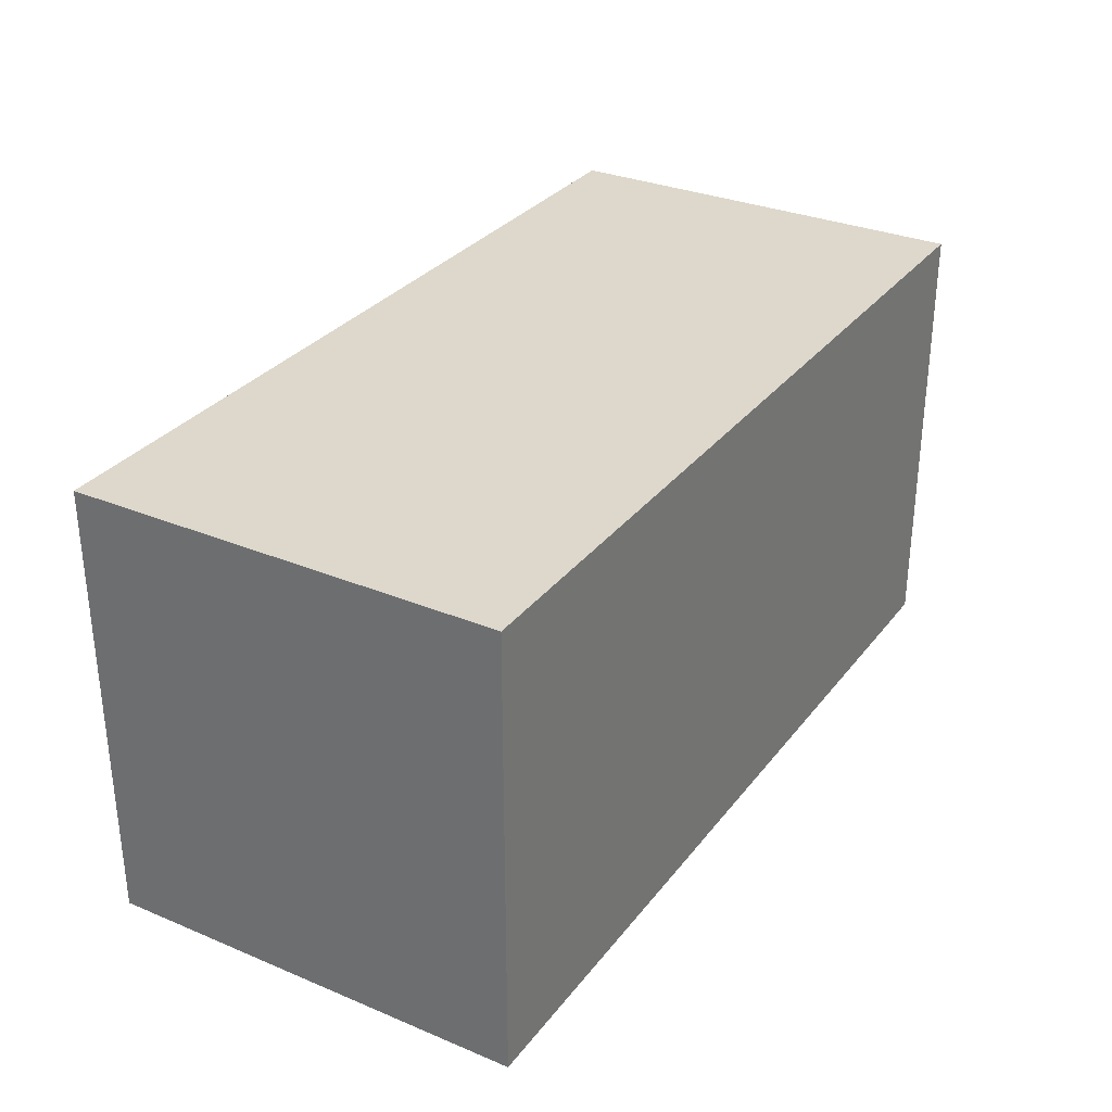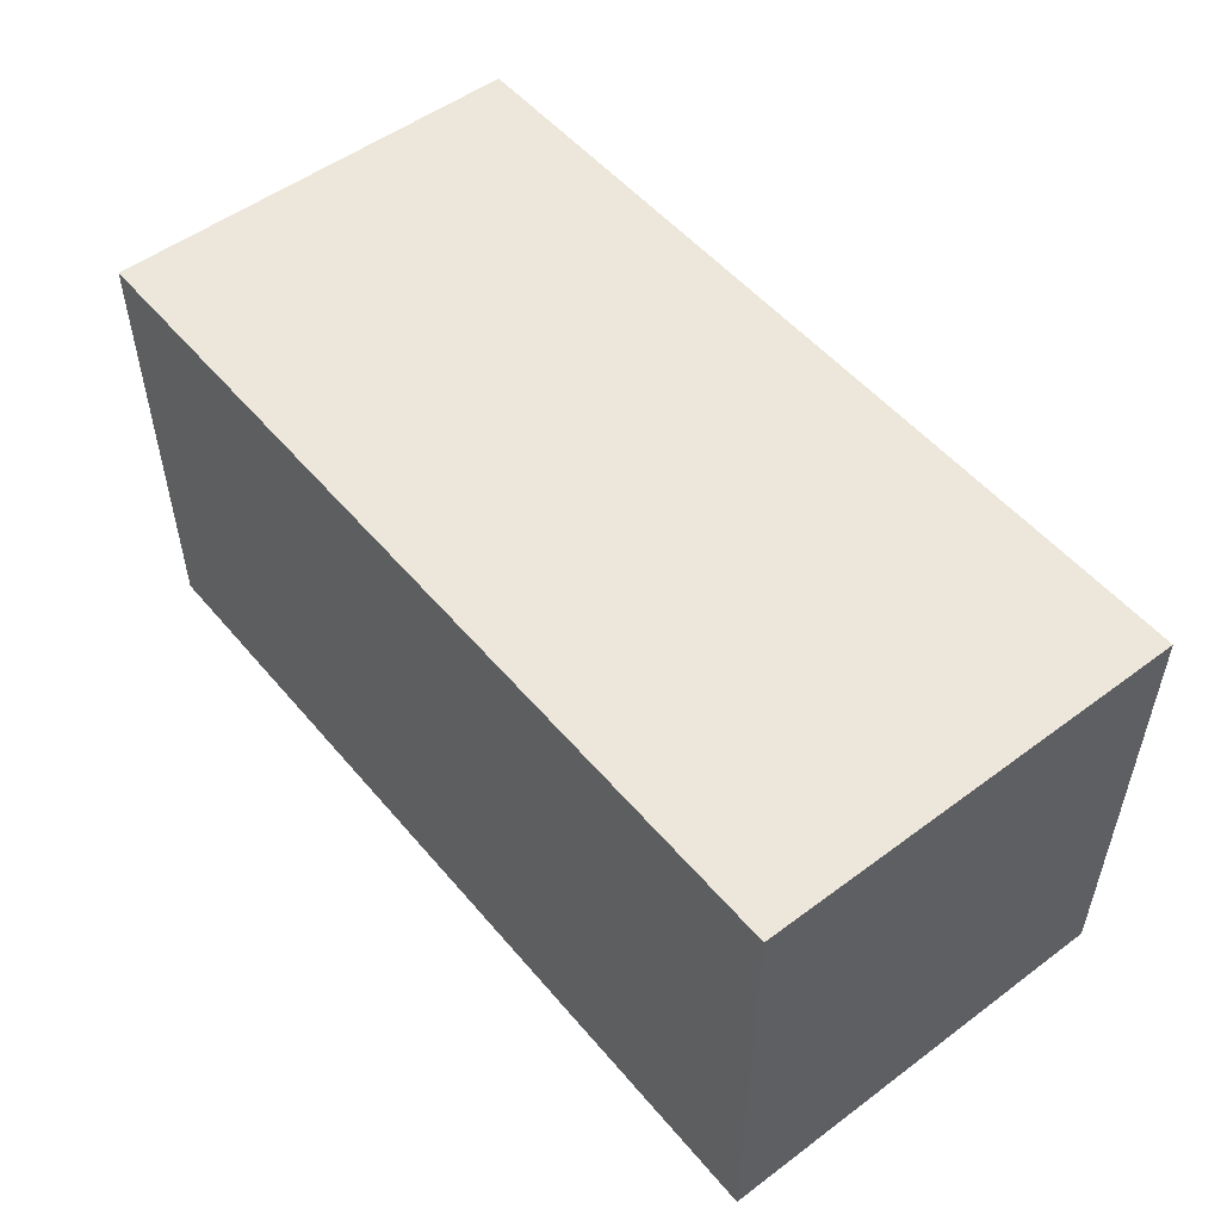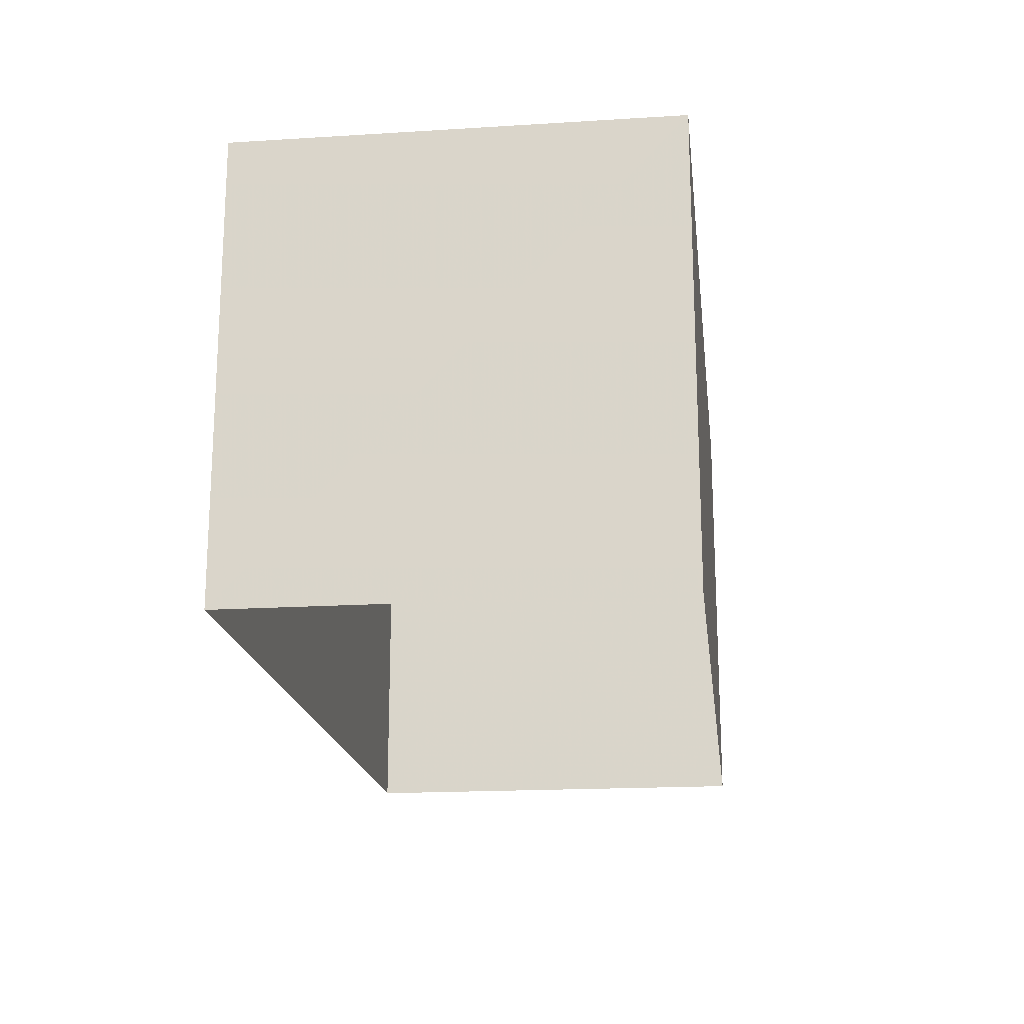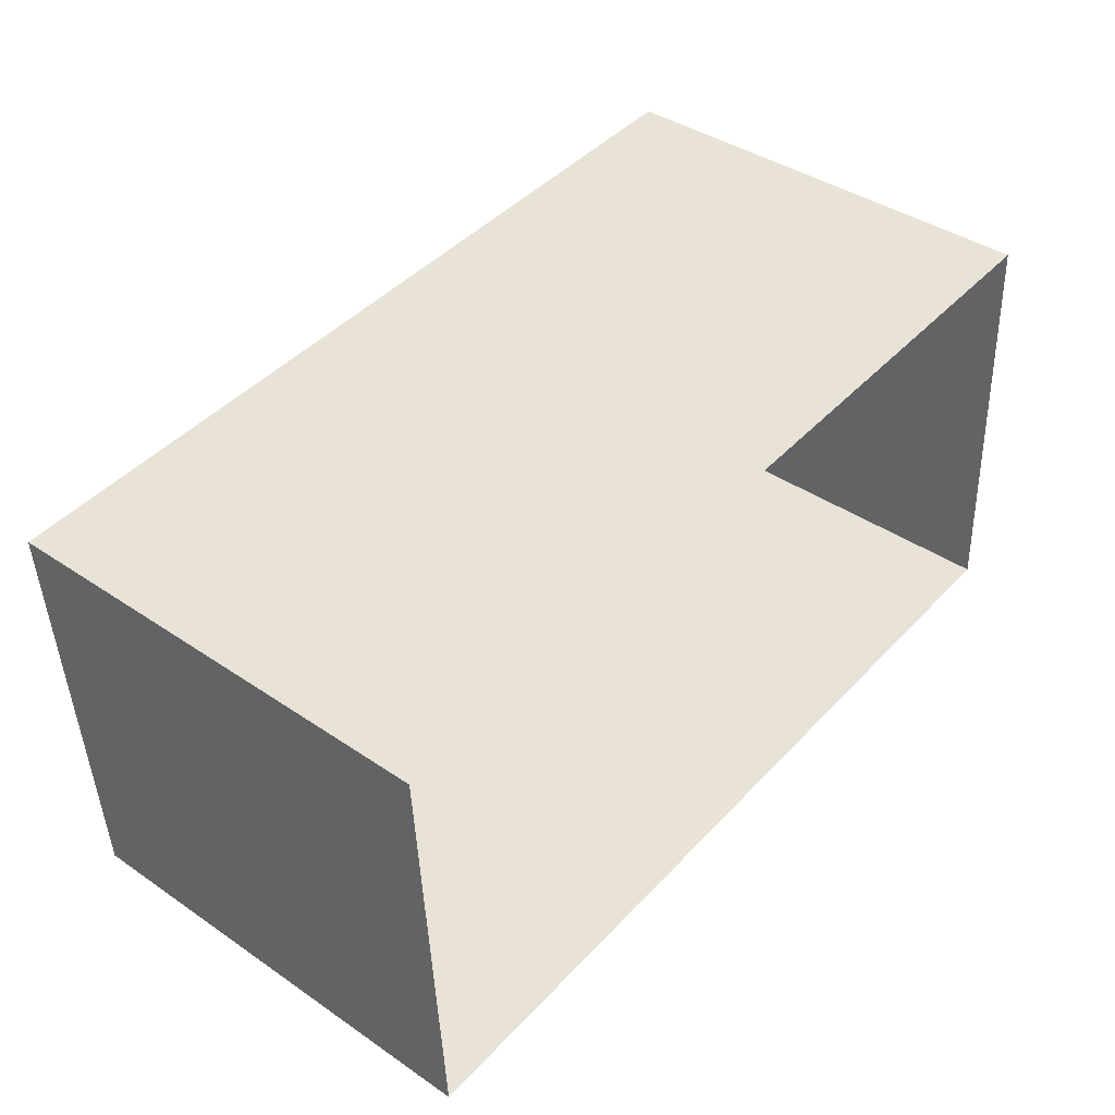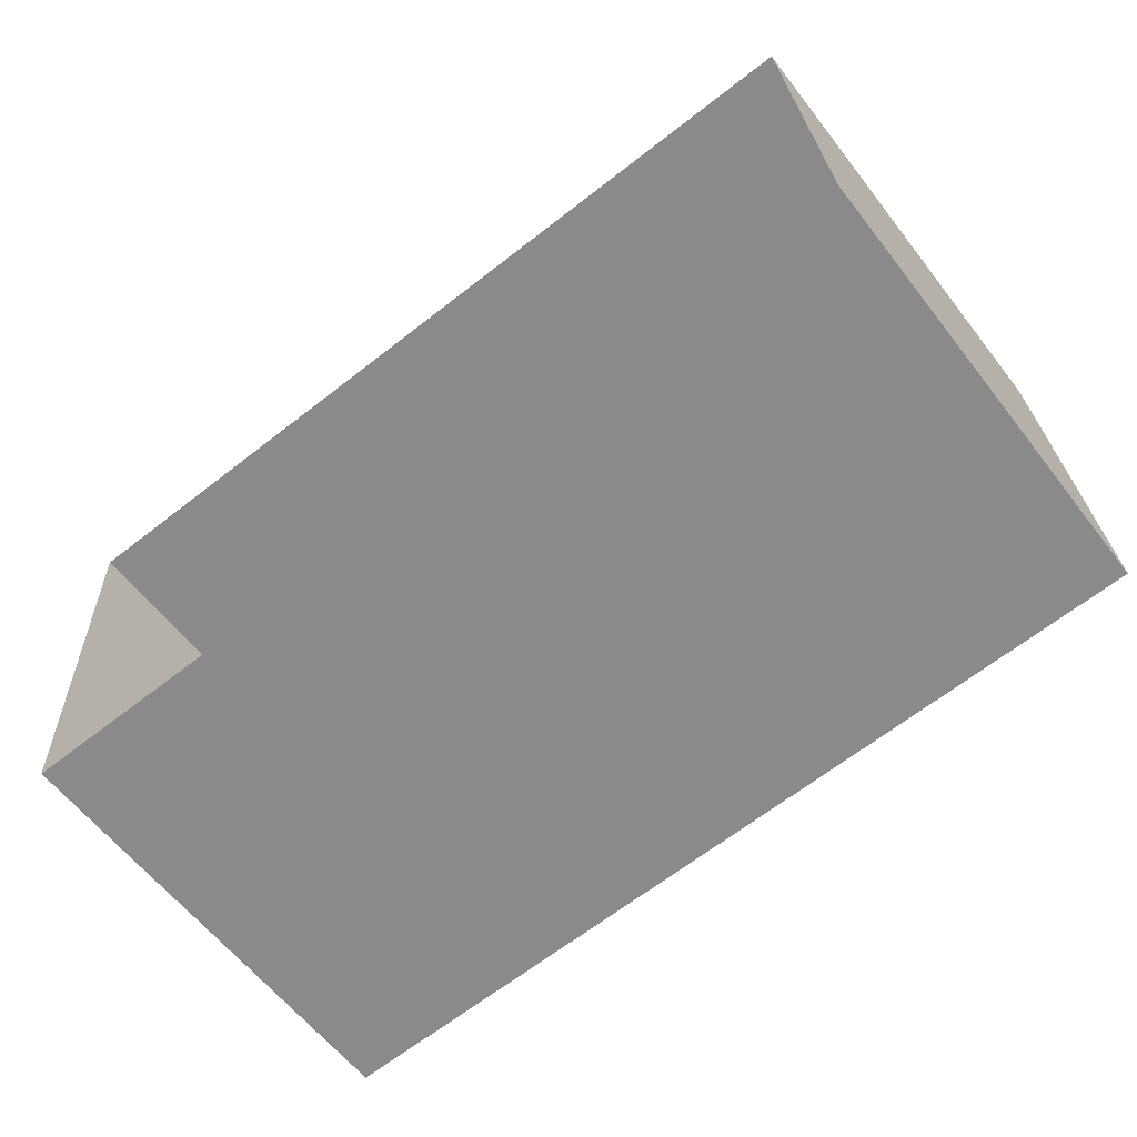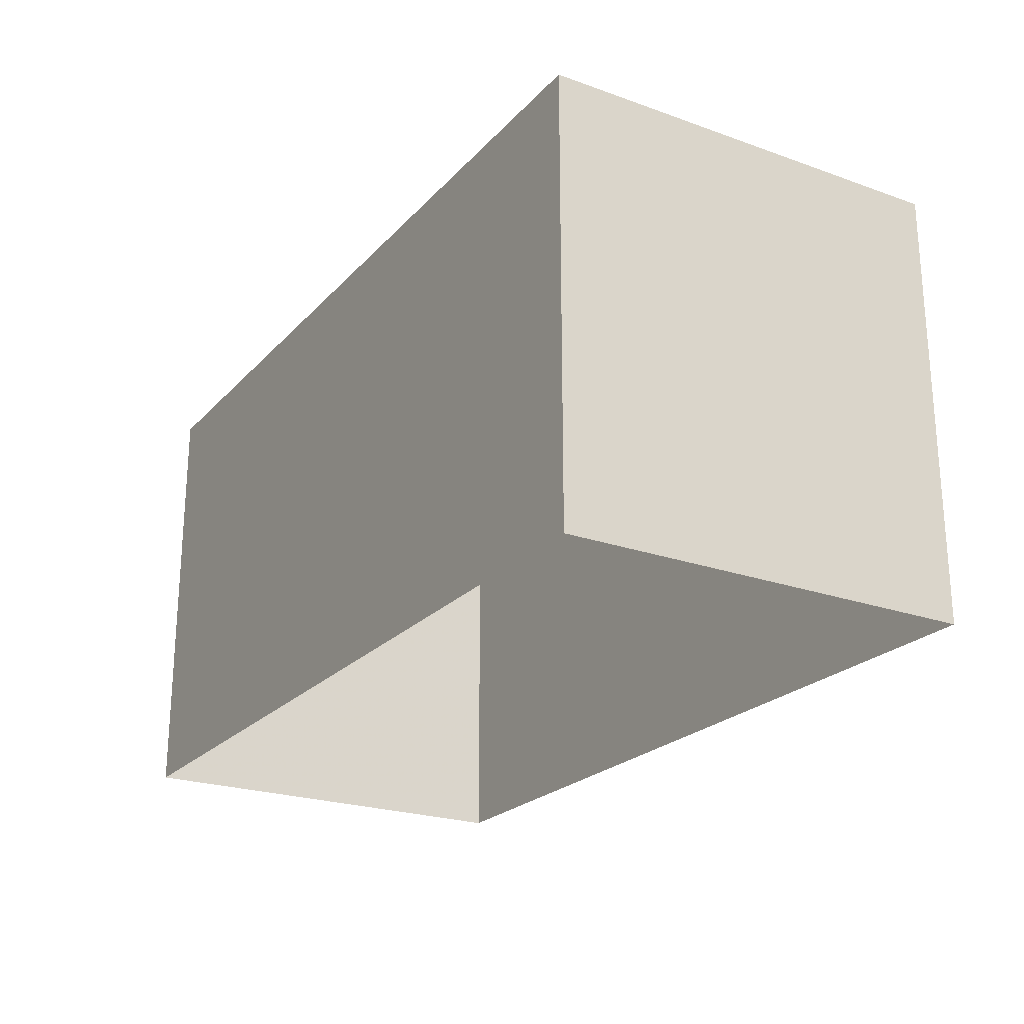
<metadata>
{"format":"obj","ext":"obj","renderer":"f3d","projection":"perspective","resolution":1024,"background":"white","views":[{"elev":31.1,"azim":117.7,"up":"+Z"},{"elev":52.4,"azim":48.0,"up":"+Z"},{"elev":-18.5,"azim":-86.3,"up":"+Z"},{"elev":40.6,"azim":129.8,"up":"+Y"},{"elev":-61.4,"azim":-142.2,"up":"+Y"},{"elev":-23.0,"azim":-124.1,"up":"+Z"}]}
</metadata>
<code>
v -3.73e+05 -1.039e+05 29.23
v -3.73e+05 -1.039e+05 29.23
v -3.73e+05 -1.039e+05 29.23
v -3.73e+05 -1.039e+05 29.23
v -3.73e+05 -1.039e+05 35.79
v -3.73e+05 -1.039e+05 35.79
v -3.73e+05 -1.039e+05 35.79
v -3.73e+05 -1.039e+05 35.79
f 1 2 3
f 4 1 3
f 5 6 7
f 5 8 6
f 5 3 2
f 5 7 3
f 6 1 4
f 6 8 1
f 7 4 3
f 7 6 4
f 8 2 1
f 8 5 2

</code>
